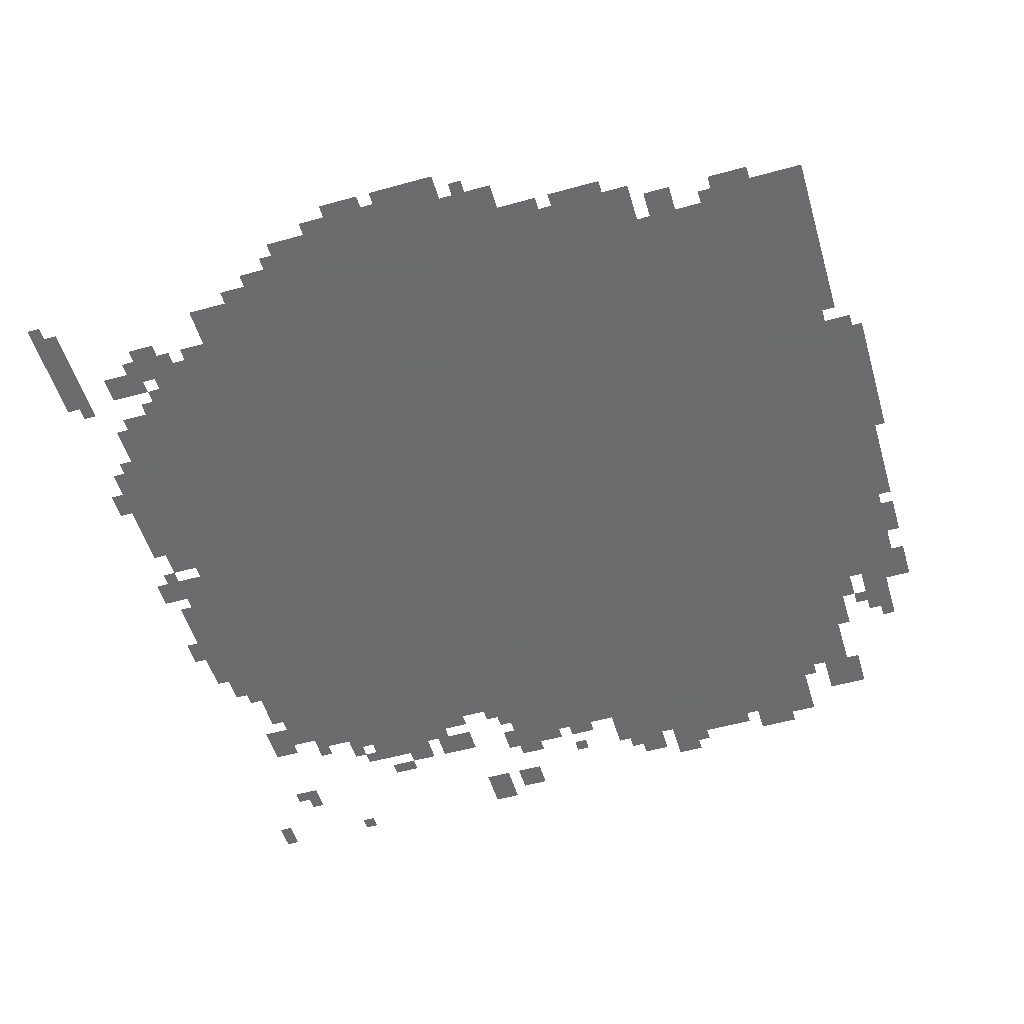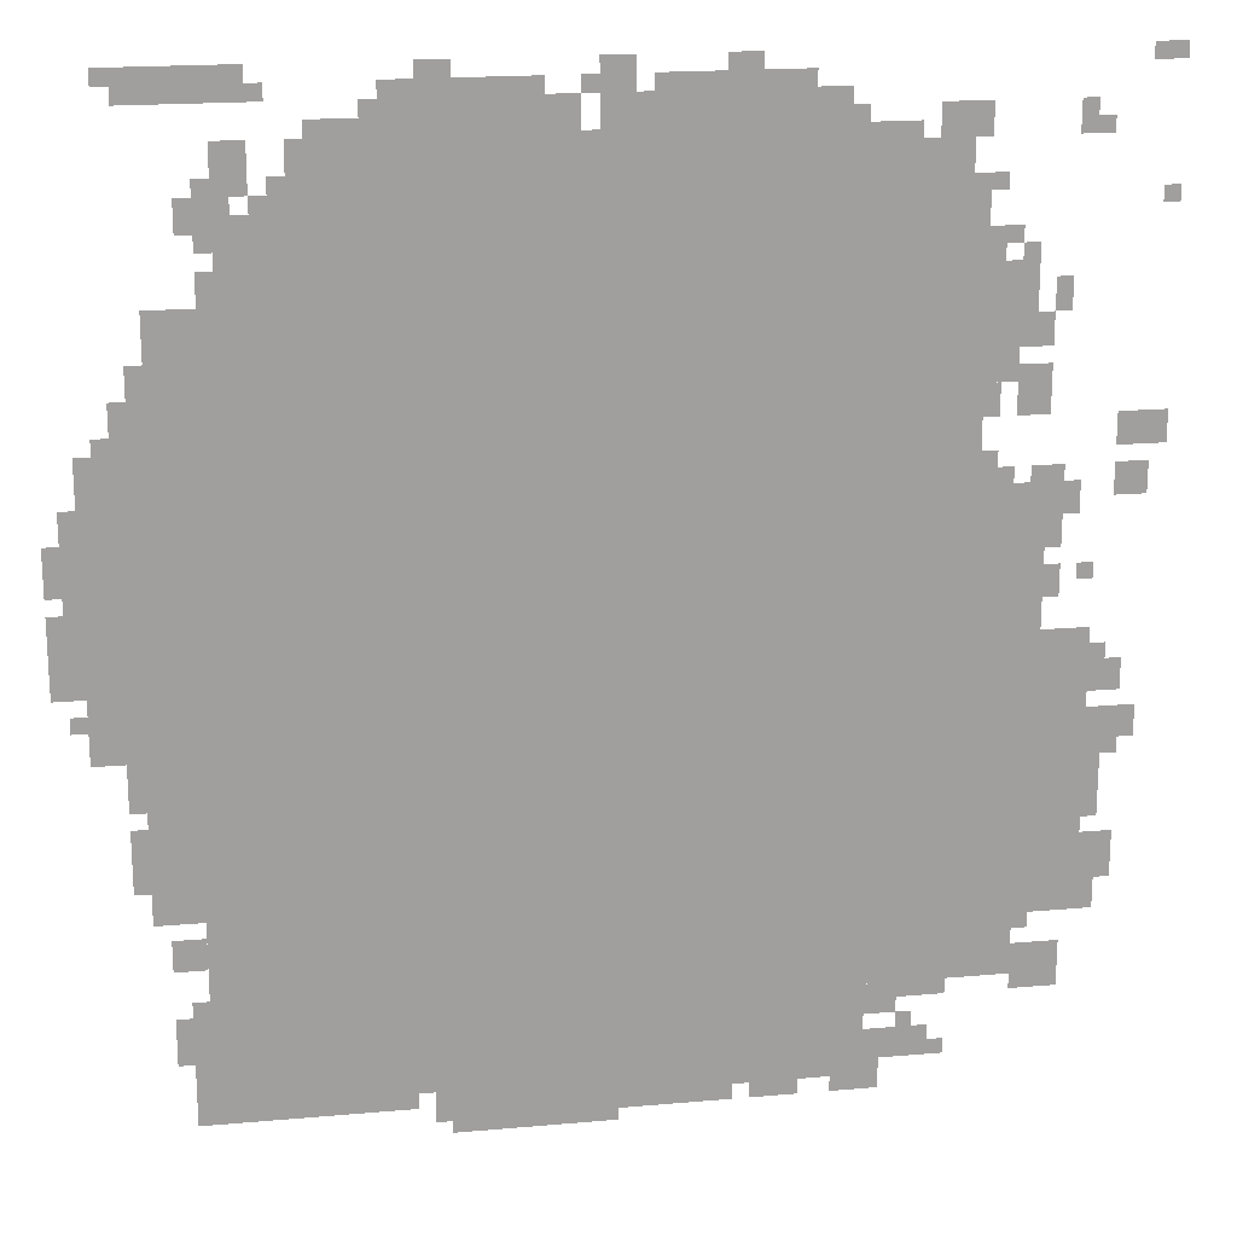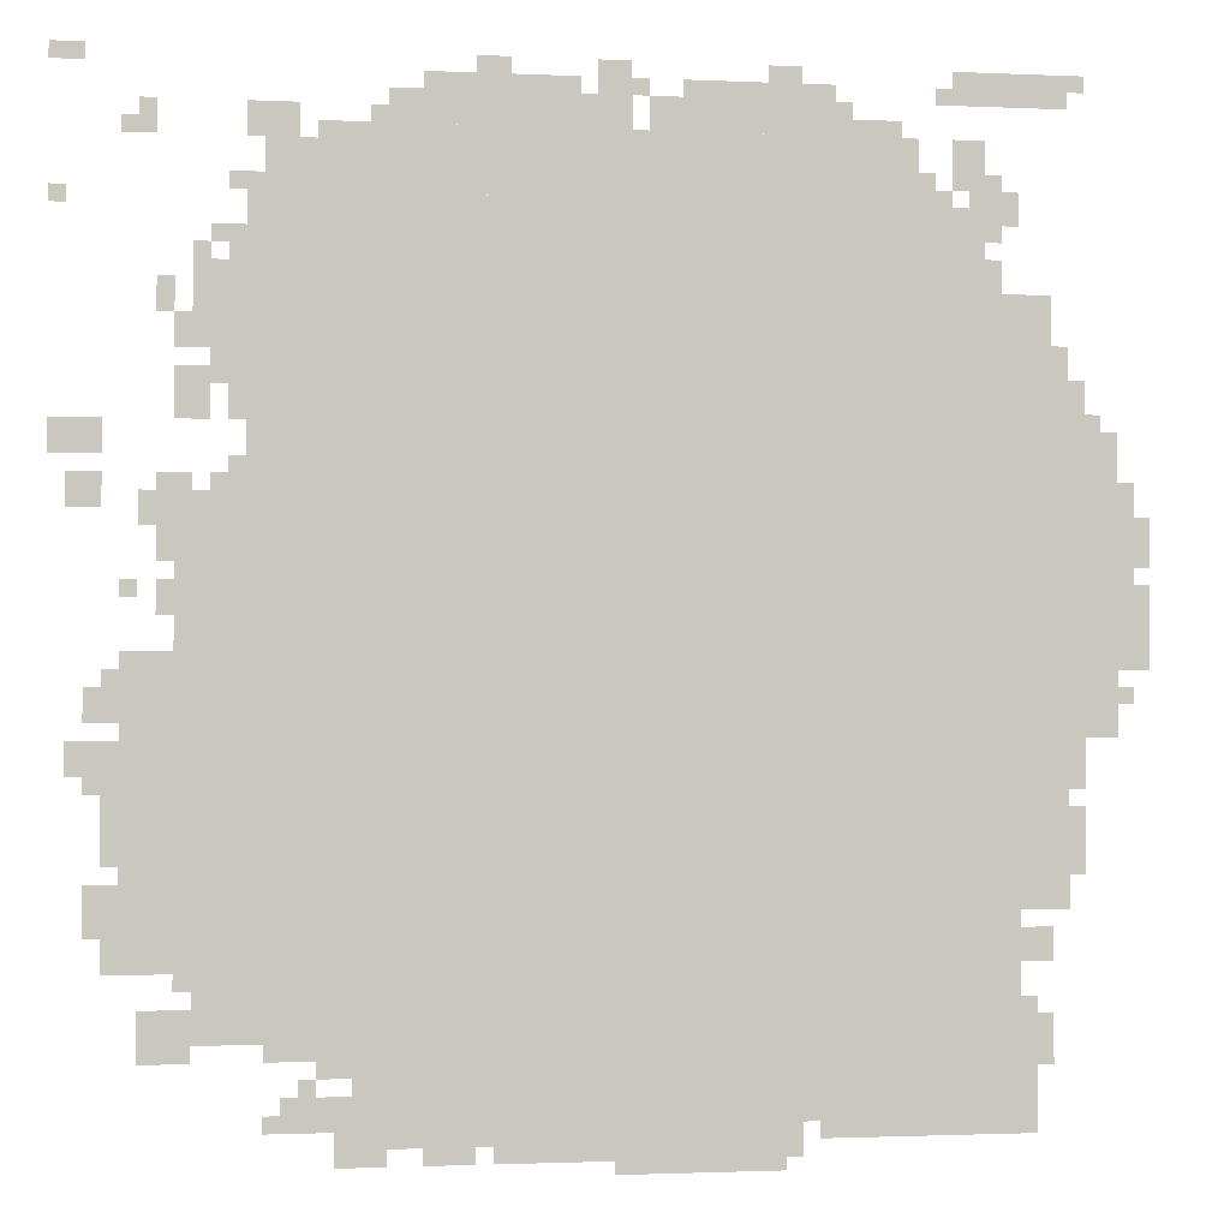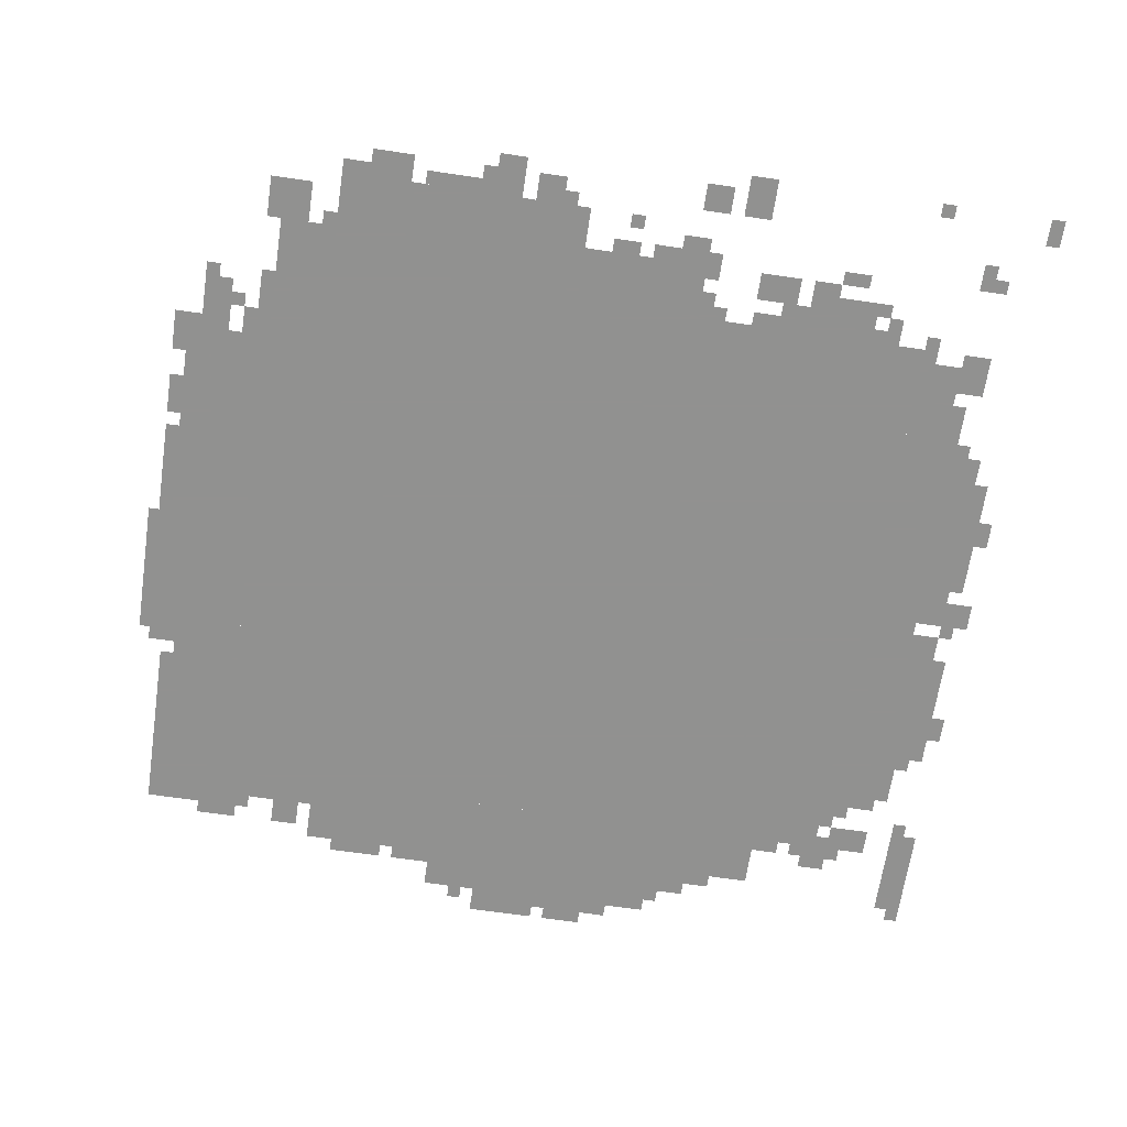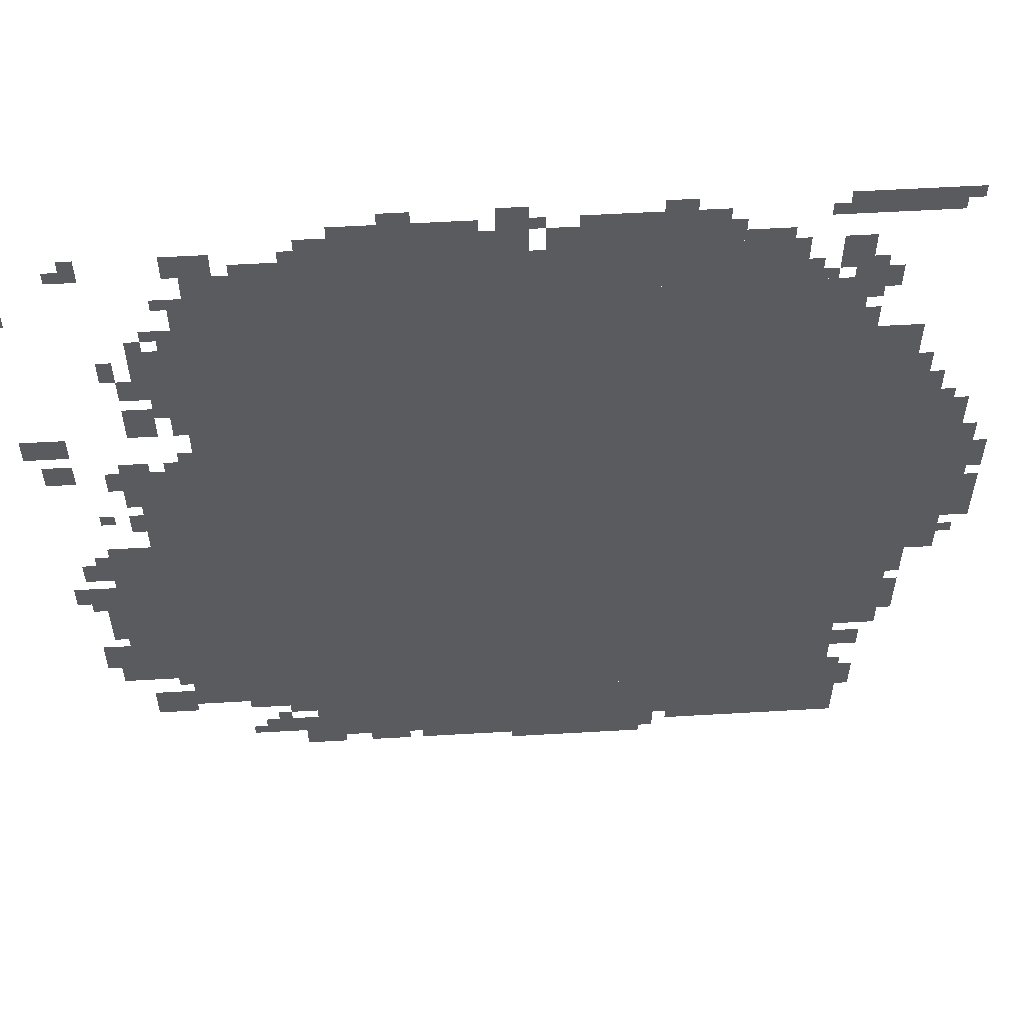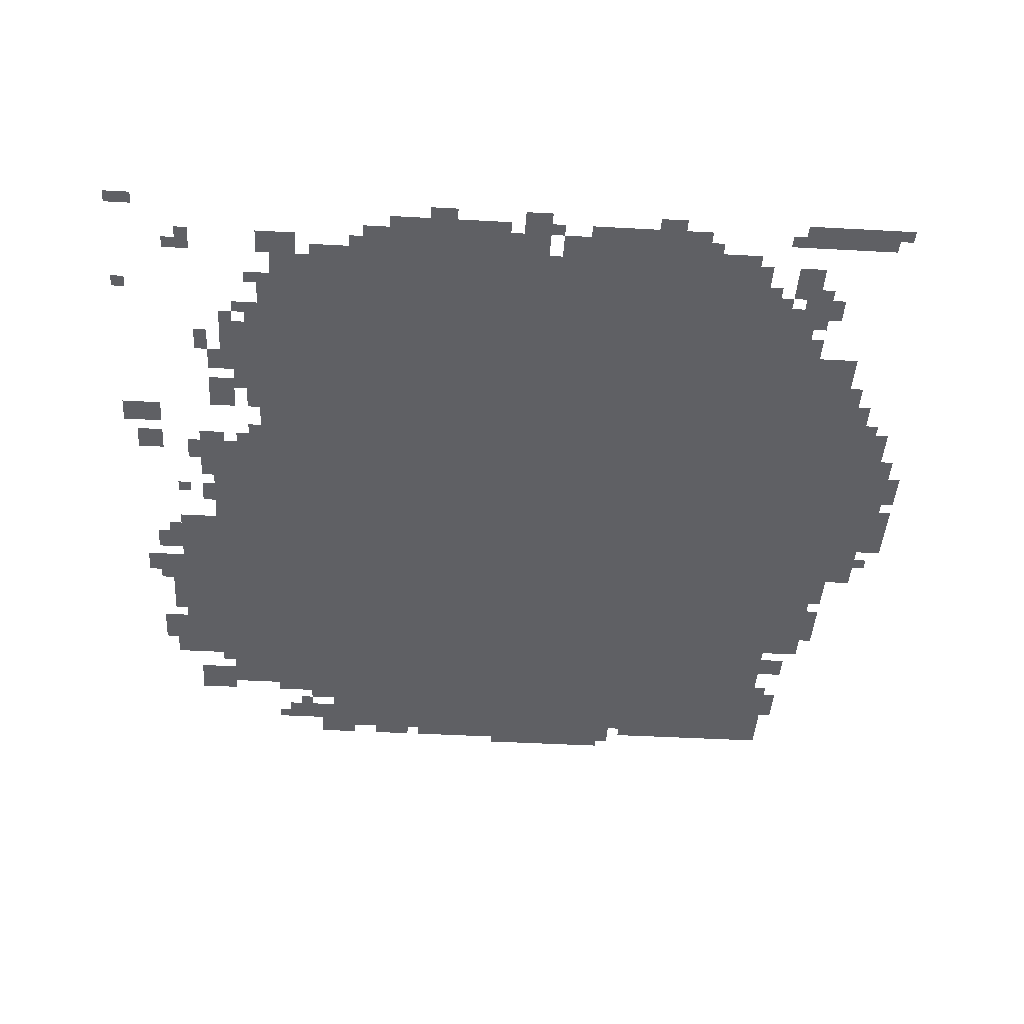
<metadata>
{"format":"obj","ext":"obj","renderer":"f3d","projection":"perspective","resolution":1024,"background":"white","views":[{"elev":-53.5,"azim":-73.5,"up":"+Z"},{"elev":18.9,"azim":-9.6,"up":"+Y"},{"elev":-1.4,"azim":170.3,"up":"+Y"},{"elev":-66.0,"azim":81.6,"up":"+Z"},{"elev":56.2,"azim":176.5,"up":"+Y"},{"elev":-43.7,"azim":176.3,"up":"+Z"}]}
</metadata>
<code>
g dahuangfeng_4-mesh
v -352 249 0
v -352 1017 0
v -1728 1017 0
v -1728 249 0
v -352 1017 0
v -352 1785 0
v -1728 1785 0
v -1728 1017 0
v -1728 985 0
v -1728 1529 0
v -1888 1529 0
v -1888 985 0
v -1728 473 0
v -1728 985 0
v -1888 985 0
v -1888 473 0
v -1408 57 0
v -1408 249 0
v -1824 249 0
v -1824 57 0
v -608 57 0
v -608 249 0
v -992 249 0
v -992 57 0
v -480 1785 0
v -480 1913 0
v -1056 1913 0
v -1056 1785 0
v -992 57 0
v -992 249 0
v -1376 249 0
v -1376 57 0
v -1056 1785 0
v -1056 1913 0
v -1600 1913 0
v -1600 1785 0
v -128 377 0
v -128 665 0
v -352 665 0
v -352 377 0
v -128 665 0
v -128 953 0
v -352 953 0
v -352 665 0
v -224 953 0
v -224 1241 0
v -352 1241 0
v -352 953 0
v -1888 793 0
v -1888 1081 0
v -1984 1081 0
v -1984 793 0
v -1888 1081 0
v -1888 1369 0
v -1984 1369 0
v -1984 1081 0
v -1152 1913 0
v -1152 2009 0
v -1312 2009 0
v -1312 1913 0
v -256 1497 0
v -256 1657 0
v -352 1657 0
v -352 1497 0
v -608 1913 0
v -608 1977 0
v -832 1977 0
v -832 1913 0
v -832 1913 0
v -832 1977 0
v -1056 1977 0
v -1056 1913 0
v -256 249 0
v -256 377 0
v -352 377 0
v -352 249 0
v -1728 1529 0
v -1728 1625 0
v -1856 1625 0
v -1856 1529 0
v -1312 1913 0
v -1312 2009 0
v -1440 2009 0
v -1440 1913 0
v -1184 0 0
v -1184 57 0
v -1344 57 0
v -1344 0 0
v -1024 0 0
v -1024 57 0
v -1184 57 0
v -1184 0 0
v -160 217 0
v -160 313 0
v -256 313 0
v -256 217 0
v -1664 1977 0
v -1664 2041 0
v -1792 2041 0
v -1792 1977 0
v -416 89 0
v -416 153 0
v -544 153 0
v -544 89 0
v -1728 345 0
v -1728 473 0
v -1792 473 0
v -1792 345 0
v -544 121 0
v -544 249 0
v -608 249 0
v -608 121 0
v 0 1305 0
v 0 1369 0
v -96 1369 0
v -96 1305 0
v -1664 1817 0
v -1664 1913 0
v -1728 1913 0
v -1728 1817 0
v -224 1369 0
v -224 1465 0
v -288 1465 0
v -288 1369 0
v -64 441 0
v -64 537 0
v -128 537 0
v -128 441 0
v -1984 1081 0
v -1984 1273 0
v -2016 1273 0
v -2016 1081 0
v -1728 249 0
v -1728 345 0
v -1792 345 0
v -1792 249 0
v -544 25 0
v -544 121 0
v -608 121 0
v -608 25 0
v -384 1849 0
v -384 1945 0
v -448 1945 0
v -448 1849 0
v -1792 1977 0
v -1792 2041 0
v -1888 2041 0
v -1888 1977 0
v -672 1977 0
v -672 2009 0
v -832 2009 0
v -832 1977 0
v -1984 921 0
v -1984 1081 0
v -2016 1081 0
v -2016 921 0
v -992 1977 0
v -992 2041 0
v -1056 2041 0
v -1056 1977 0
v -1088 1913 0
v -1088 1977 0
v -1152 1977 0
v -1152 1913 0
v -32 729 0
v -32 793 0
v -96 793 0
v -96 729 0
v -1792 377 0
v -1792 441 0
v -1856 441 0
v -1856 377 0
v -64 825 0
v -64 889 0
v -128 889 0
v -128 825 0
v -288 1433 0
v -288 1497 0
v -352 1497 0
v -352 1433 0
v -32 1209 0
v -32 1273 0
v -96 1273 0
v -96 1209 0
v -96 665 0
v -96 793 0
v -128 793 0
v -128 665 0
v -800 25 0
v -800 57 0
v -928 57 0
v -928 25 0
v -384 1785 0
v -384 1849 0
v -448 1849 0
v -448 1785 0
v -832 1977 0
v -832 2009 0
v -960 2009 0
v -960 1977 0
v -192 1177 0
v -192 1273 0
v -224 1273 0
v -224 1177 0
v -928 25 0
v -928 57 0
v -1024 57 0
v -1024 25 0
v -96 569 0
v -96 665 0
v -128 665 0
v -128 569 0
v -2016 985 0
v -2016 1081 0
v -2047 1081 0
v -2047 985 0
v -1376 153 0
v -1376 249 0
v -1408 249 0
v -1408 153 0
v -384 217 0
v -384 249 0
v -480 249 0
v -480 217 0
v 0 2009 0
v 0 2041 0
v -64 2041 0
v -64 2009 0
v -288 1689 0
v -288 1721 0
v -352 1721 0
v -352 1689 0
v -160 1881 0
v -160 1945 0
v -192 1945 0
v -192 1881 0
v -1728 1625 0
v -1728 1689 0
v -1760 1689 0
v -1760 1625 0
v -1760 1753 0
v -1760 1817 0
v -1792 1817 0
v -1792 1753 0
v -352 1881 0
v -352 1945 0
v -384 1945 0
v -384 1881 0
v -768 2009 0
v -768 2041 0
v -832 2041 0
v -832 2009 0
v -1600 1785 0
v -1600 1849 0
v -1632 1849 0
v -1632 1785 0
v -1312 2009 0
v -1312 2041 0
v -1376 2041 0
v -1376 2009 0
v -320 1785 0
v -320 1817 0
v -384 1817 0
v -384 1785 0
v -192 1017 0
v -192 1081 0
v -224 1081 0
v -224 1017 0
v -160 1177 0
v -160 1241 0
v -192 1241 0
v -192 1177 0
v -96 377 0
v -96 441 0
v -128 441 0
v -128 377 0
v -480 185 0
v -480 217 0
v -544 217 0
v -544 185 0
v -1792 249 0
v -1792 313 0
v -1824 313 0
v -1824 249 0
v -224 1497 0
v -224 1561 0
v -256 1561 0
v -256 1497 0
v -192 1561 0
v -192 1625 0
v -224 1625 0
v -224 1561 0
v -512 25 0
v -512 89 0
v -544 89 0
v -544 25 0
v -320 1241 0
v -320 1305 0
v -352 1305 0
v -352 1241 0
v -320 1369 0
v -320 1433 0
v -352 1433 0
v -352 1369 0
v -672 25 0
v -672 57 0
v -736 57 0
v -736 25 0
v -1728 1721 0
v -1728 1785 0
v -1760 1785 0
v -1760 1721 0
v -1504 1913 0
v -1504 1945 0
v -1568 1945 0
v -1568 1913 0
v -1888 601 0
v -1888 665 0
v -1920 665 0
v -1920 601 0
v -448 1817 0
v -448 1881 0
v -480 1881 0
v -480 1817 0
v -1888 537 0
v -1888 601 0
v -1920 601 0
v -1920 537 0
v -2016 921 0
v -2016 985 0
v -2047 985 0
v -2047 921 0
v -192 1113 0
v -192 1177 0
v -224 1177 0
v -224 1113 0
v -480 217 0
v -480 249 0
v -544 249 0
v -544 217 0
v -1440 1913 0
v -1440 1945 0
v -1504 1945 0
v -1504 1913 0
v -1376 89 0
v -1376 153 0
v -1408 153 0
v -1408 89 0
v -1888 729 0
v -1888 793 0
v -1920 793 0
v -1920 729 0
v -1824 217 0
v -1824 281 0
v -1856 281 0
v -1856 217 0
v -1728 1785 0
v -1728 1849 0
v -1760 1849 0
v -1760 1785 0
v -2016 1145 0
v -2016 1209 0
v -2047 1209 0
v -2047 1145 0
v -1888 1401 0
v -1888 1465 0
v -1920 1465 0
v -1920 1401 0
v -128 1049 0
v -128 1081 0
v -160 1081 0
v -160 1049 0
v 0 1753 0
v 0 1785 0
v -32 1785 0
v -32 1753 0
v -256 1657 0
v -256 1689 0
v -288 1689 0
v -288 1657 0
v -1920 1369 0
v -1920 1401 0
v -1952 1401 0
v -1952 1369 0
v -224 1241 0
v -224 1273 0
v -256 1273 0
v -256 1241 0
v -320 1657 0
v -320 1689 0
v -352 1689 0
v -352 1657 0
v -288 1241 0
v -288 1273 0
v -320 1273 0
v -320 1241 0
v -224 345 0
v -224 377 0
v -256 377 0
v -256 345 0
v -448 153 0
v -448 185 0
v -480 185 0
v -480 153 0
v -384 89 0
v -384 121 0
v -416 121 0
v -416 89 0
v -64 697 0
v -64 729 0
v -96 729 0
v -96 697 0
v -96 889 0
v -96 921 0
v -128 921 0
v -128 889 0
v -1344 25 0
v -1344 57 0
v -1376 57 0
v -1376 25 0
v -1984 857 0
v -1984 889 0
v -2016 889 0
v -2016 857 0
v -1888 1369 0
v -1888 1401 0
v -1920 1401 0
v -1920 1369 0
v -448 1785 0
v -448 1817 0
v -480 1817 0
v -480 1785 0
v -1888 2009 0
v -1888 2041 0
v -1920 2041 0
v -1920 2009 0
v -2016 1113 0
v -2016 1145 0
v -2047 1145 0
v -2047 1113 0
v -736 25 0
v -736 57 0
v -768 57 0
v -768 25 0
v -1824 185 0
v -1824 217 0
v -1856 217 0
v -1856 185 0
v -1888 697 0
v -1888 729 0
v -1920 729 0
v -1920 697 0
v -128 1881 0
v -128 1913 0
v -160 1913 0
v -160 1881 0
v -1632 1785 0
v -1632 1817 0
v -1664 1817 0
v -1664 1785 0
v -1696 1785 0
v -1696 1817 0
v -1728 1817 0
v -1728 1785 0
v -576 1913 0
v -576 1945 0
v -608 1945 0
v -608 1913 0
v -1056 1977 0
v -1056 2009 0
v -1088 2009 0
v -1088 1977 0
v -1632 1977 0
v -1632 2009 0
v -1664 2009 0
v -1664 1977 0
v -1440 1945 0
v -1440 1977 0
v -1472 1977 0
v -1472 1945 0
g dahuangfeng_4-mesh_0
f 3 2 1
f 1 4 3
f 7 6 5
f 5 8 7
f 11 10 9
f 9 12 11
f 15 14 13
f 13 16 15
f 19 18 17
f 17 20 19
f 23 22 21
f 21 24 23
f 27 26 25
f 25 28 27
f 31 30 29
f 29 32 31
f 35 34 33
f 33 36 35
f 39 38 37
f 37 40 39
f 43 42 41
f 41 44 43
f 47 46 45
f 45 48 47
f 51 50 49
f 49 52 51
f 55 54 53
f 53 56 55
f 59 58 57
f 57 60 59
f 63 62 61
f 61 64 63
f 67 66 65
f 65 68 67
f 71 70 69
f 69 72 71
f 75 74 73
f 73 76 75
f 79 78 77
f 77 80 79
f 83 82 81
f 81 84 83
f 87 86 85
f 85 88 87
f 91 90 89
f 89 92 91
f 95 94 93
f 93 96 95
f 99 98 97
f 97 100 99
f 103 102 101
f 101 104 103
f 107 106 105
f 105 108 107
f 111 110 109
f 109 112 111
f 115 114 113
f 113 116 115
f 119 118 117
f 117 120 119
f 123 122 121
f 121 124 123
f 127 126 125
f 125 128 127
f 131 130 129
f 129 132 131
f 135 134 133
f 133 136 135
f 139 138 137
f 137 140 139
f 143 142 141
f 141 144 143
f 147 146 145
f 145 148 147
f 151 150 149
f 149 152 151
f 155 154 153
f 153 156 155
f 159 158 157
f 157 160 159
f 163 162 161
f 161 164 163
f 167 166 165
f 165 168 167
f 171 170 169
f 169 172 171
f 175 174 173
f 173 176 175
f 179 178 177
f 177 180 179
f 183 182 181
f 181 184 183
f 187 186 185
f 185 188 187
f 191 190 189
f 189 192 191
f 195 194 193
f 193 196 195
f 199 198 197
f 197 200 199
f 203 202 201
f 201 204 203
f 207 206 205
f 205 208 207
f 211 210 209
f 209 212 211
f 215 214 213
f 213 216 215
f 219 218 217
f 217 220 219
f 223 222 221
f 221 224 223
f 227 226 225
f 225 228 227
f 231 230 229
f 229 232 231
f 235 234 233
f 233 236 235
f 239 238 237
f 237 240 239
f 243 242 241
f 241 244 243
f 247 246 245
f 245 248 247
f 251 250 249
f 249 252 251
f 255 254 253
f 253 256 255
f 259 258 257
f 257 260 259
f 263 262 261
f 261 264 263
f 267 266 265
f 265 268 267
f 271 270 269
f 269 272 271
f 275 274 273
f 273 276 275
f 279 278 277
f 277 280 279
f 283 282 281
f 281 284 283
f 287 286 285
f 285 288 287
f 291 290 289
f 289 292 291
f 295 294 293
f 293 296 295
f 299 298 297
f 297 300 299
f 303 302 301
f 301 304 303
f 307 306 305
f 305 308 307
f 311 310 309
f 309 312 311
f 315 314 313
f 313 316 315
f 319 318 317
f 317 320 319
f 323 322 321
f 321 324 323
f 327 326 325
f 325 328 327
f 331 330 329
f 329 332 331
f 335 334 333
f 333 336 335
f 339 338 337
f 337 340 339
f 343 342 341
f 341 344 343
f 347 346 345
f 345 348 347
f 351 350 349
f 349 352 351
f 355 354 353
f 353 356 355
f 359 358 357
f 357 360 359
f 363 362 361
f 361 364 363
f 367 366 365
f 365 368 367
f 371 370 369
f 369 372 371
f 375 374 373
f 373 376 375
f 379 378 377
f 377 380 379
f 383 382 381
f 381 384 383
f 387 386 385
f 385 388 387
f 391 390 389
f 389 392 391
f 395 394 393
f 393 396 395
f 399 398 397
f 397 400 399
f 403 402 401
f 401 404 403
f 407 406 405
f 405 408 407
f 411 410 409
f 409 412 411
f 415 414 413
f 413 416 415
f 419 418 417
f 417 420 419
f 423 422 421
f 421 424 423
f 427 426 425
f 425 428 427
f 431 430 429
f 429 432 431
f 435 434 433
f 433 436 435
f 439 438 437
f 437 440 439
f 443 442 441
f 441 444 443
f 447 446 445
f 445 448 447
f 451 450 449
f 449 452 451
f 455 454 453
f 453 456 455
f 459 458 457
f 457 460 459
f 463 462 461
f 461 464 463
f 467 466 465
f 465 468 467
f 471 470 469
f 469 472 471
f 475 474 473
f 473 476 475
f 479 478 477
f 477 480 479

</code>
